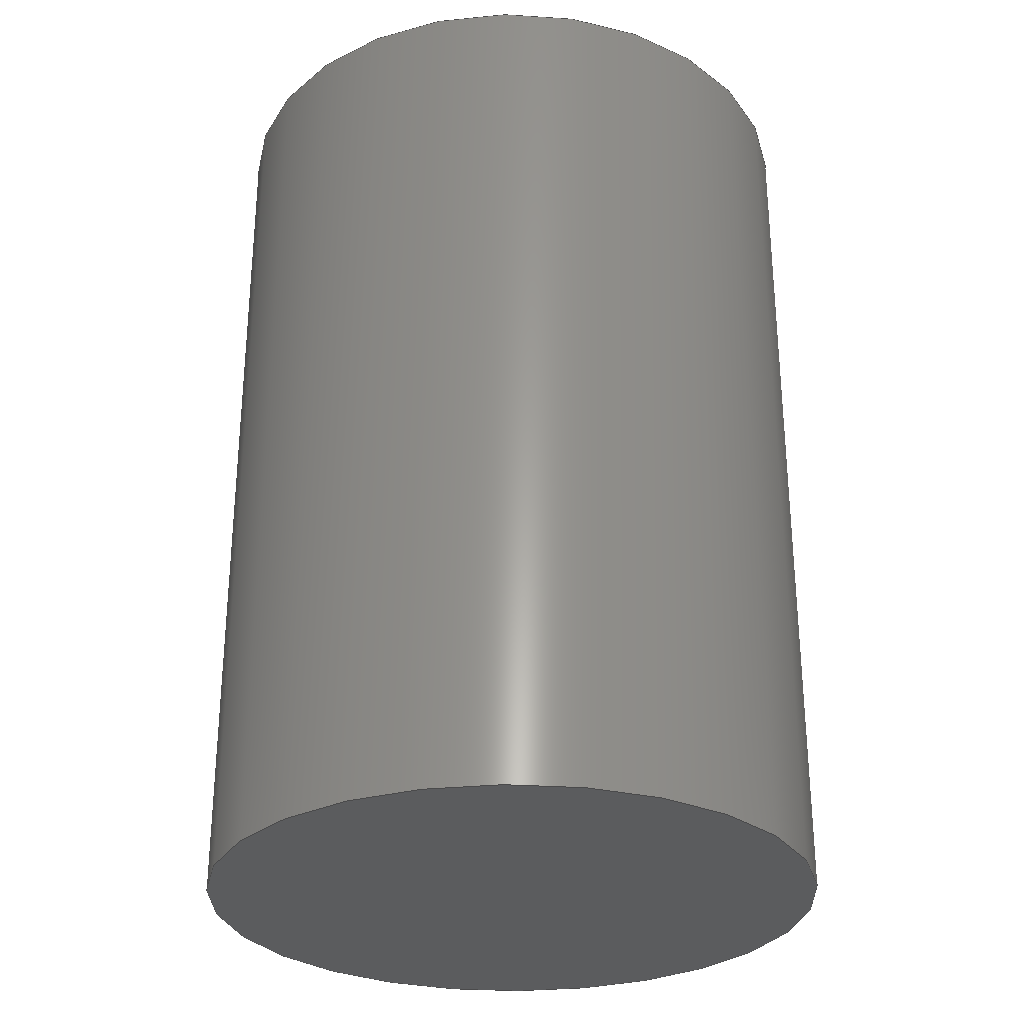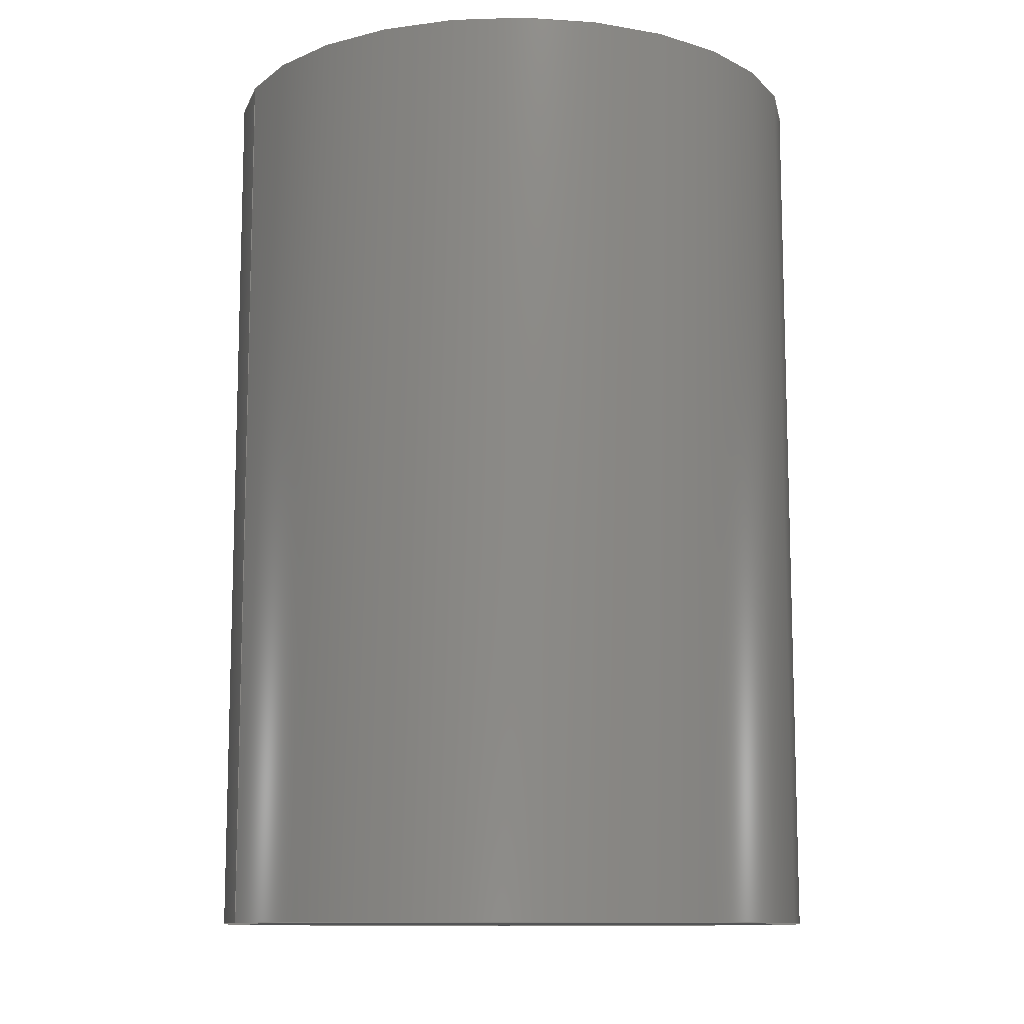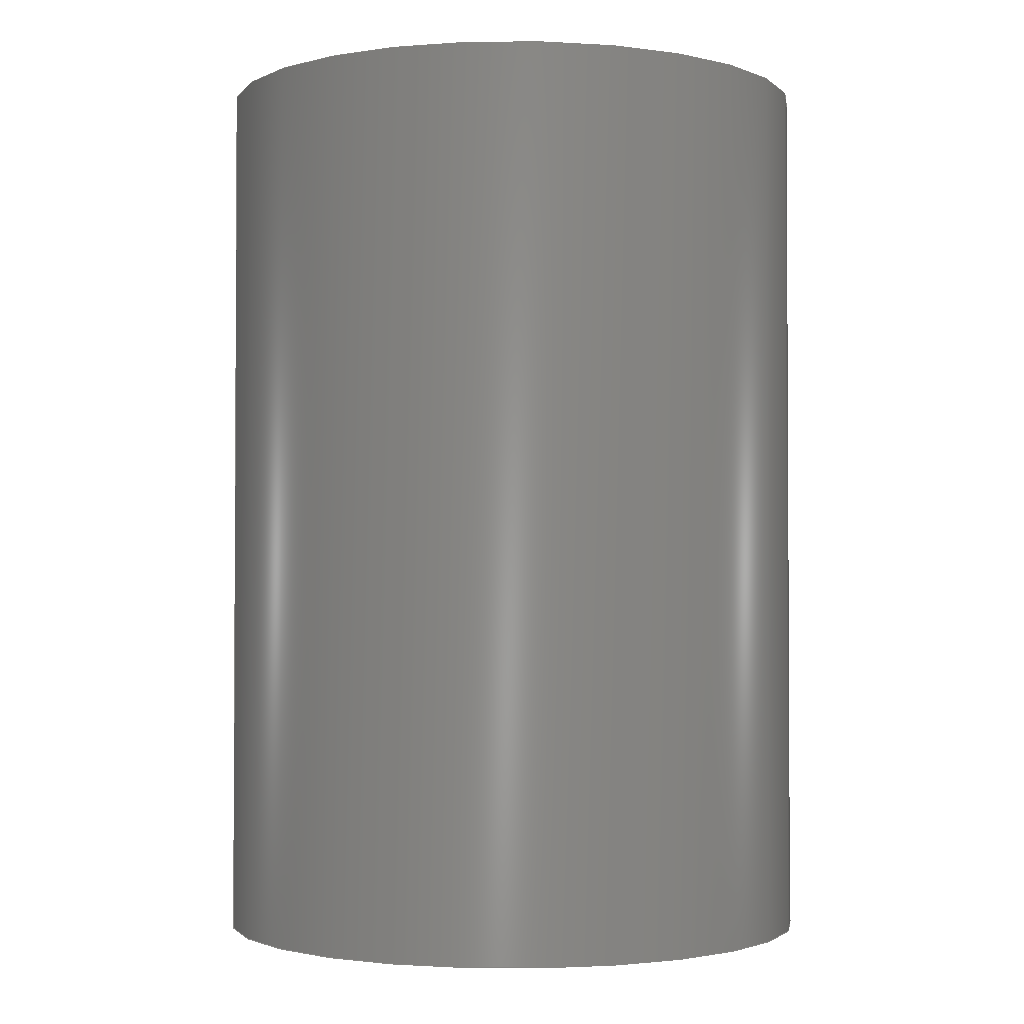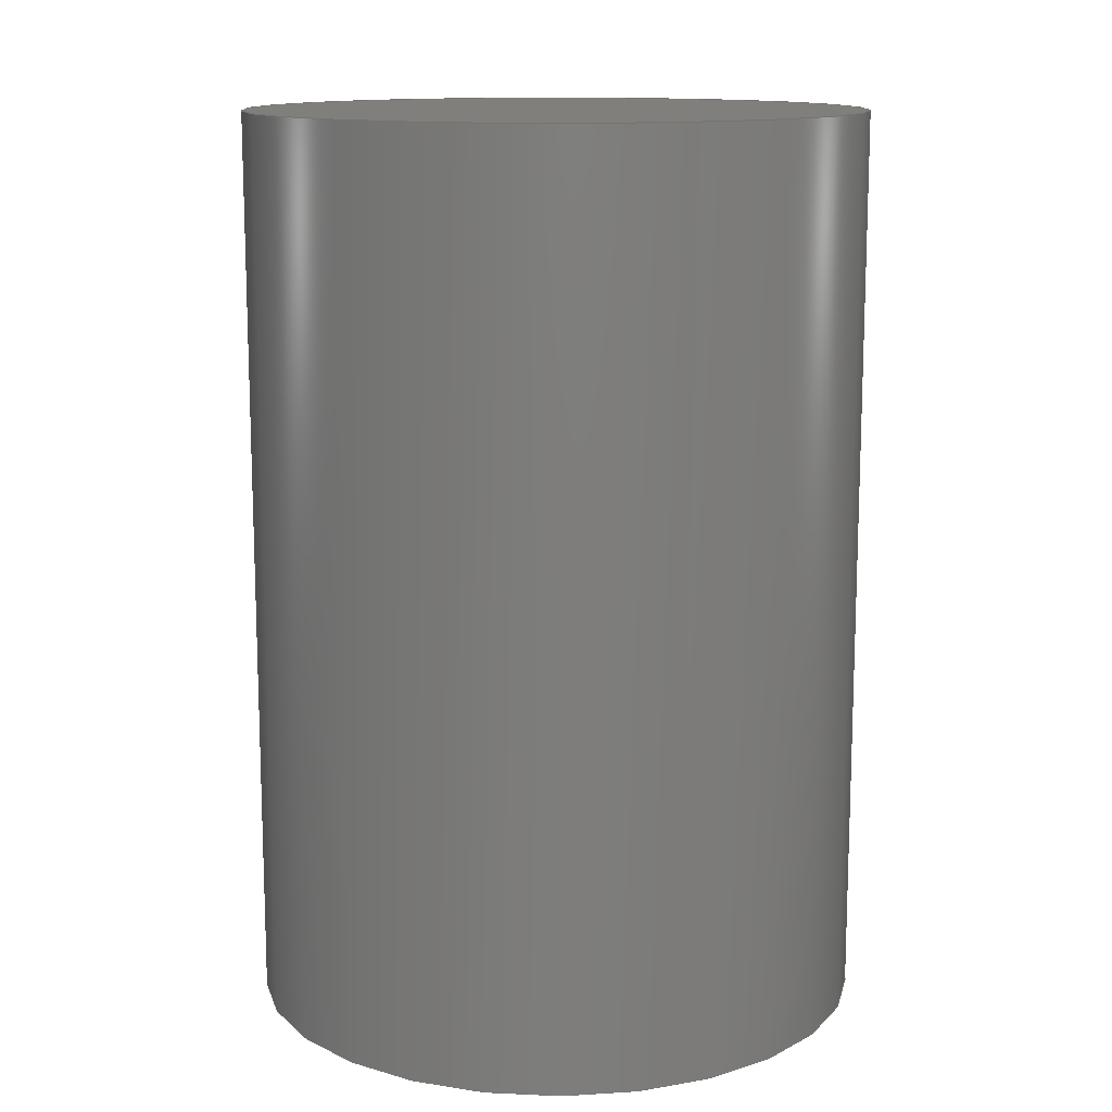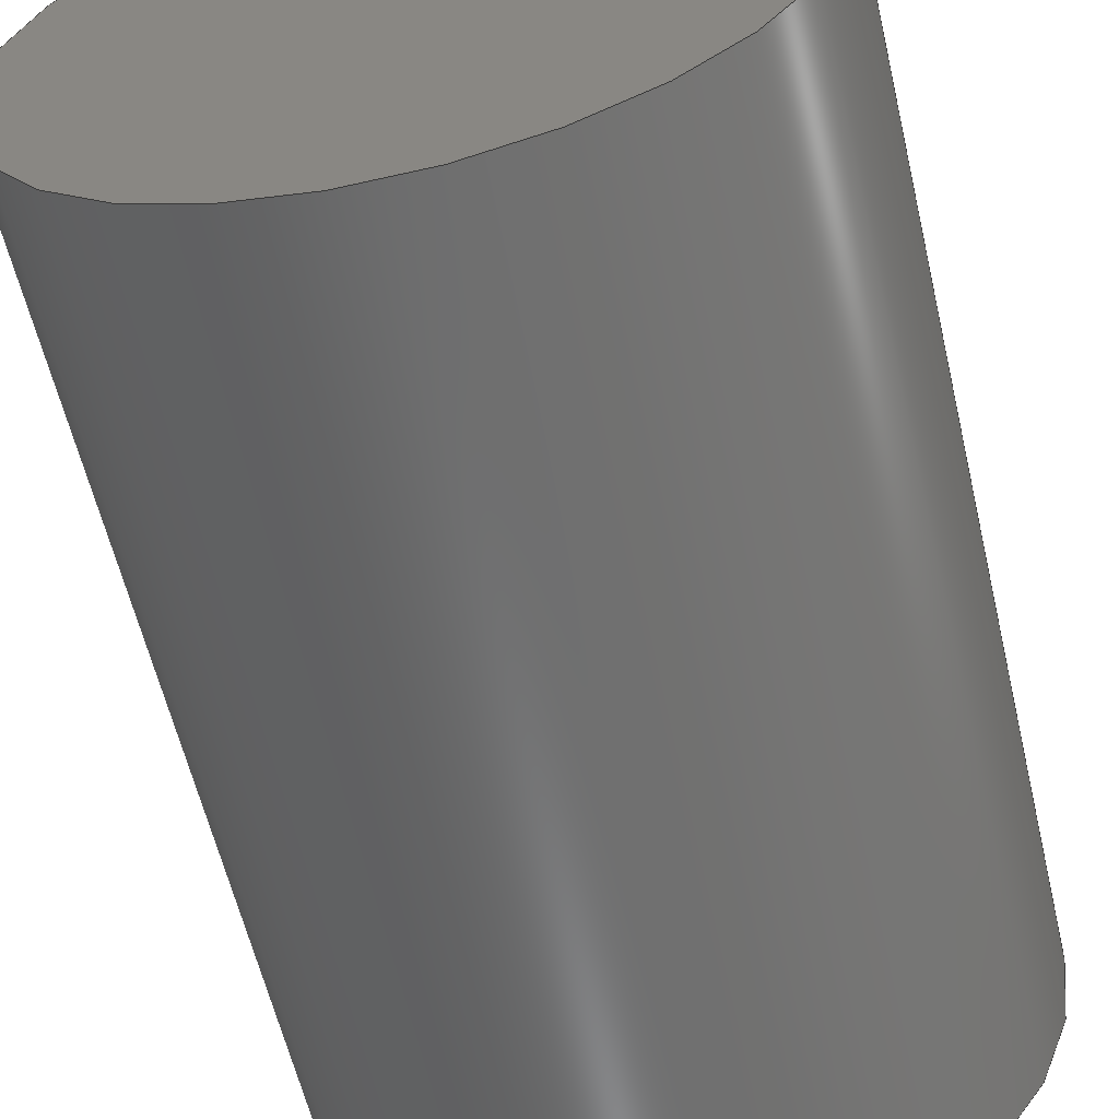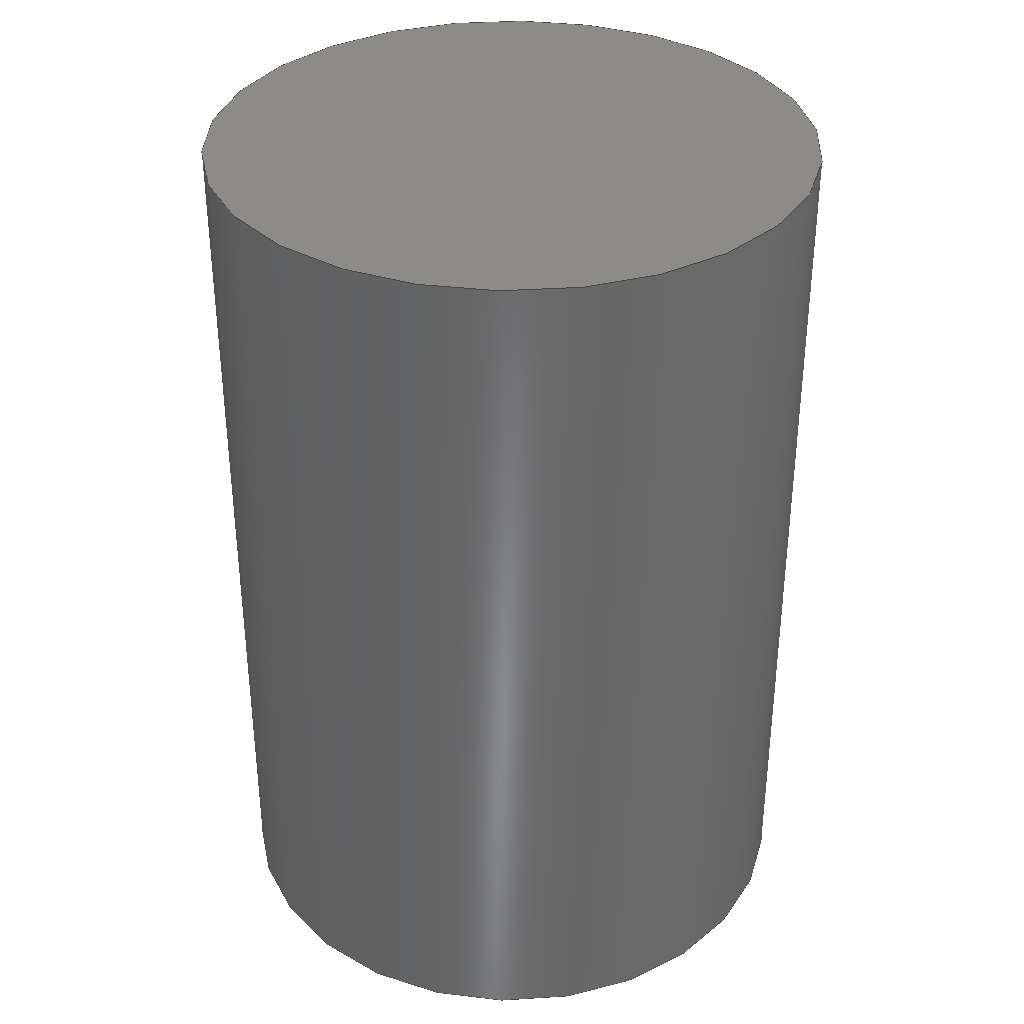
<metadata>
{"format":"step","ext":"stp","renderer":"f3d","projection":"perspective","resolution":1024,"background":"white","views":[{"elev":-29.4,"azim":146.8,"up":"+Y"},{"elev":-11.1,"azim":-23.1,"up":"+Y"},{"elev":-1.9,"azim":-12.1,"up":"+Y"},{"elev":13.0,"azim":33.6,"up":"+Y"},{"elev":-59.7,"azim":-166.8,"up":"+Z"},{"elev":34.9,"azim":119.8,"up":"+Y"}]}
</metadata>
<code>
ISO-10303-21;
DATA;
#1=MECHANICAL_DESIGN_GEOMETRIC_PRESENTATION_REPRESENTATION('',(#4),#60);
#2=SHAPE_REPRESENTATION_RELATIONSHIP('SRR','None',#70,#3);
#3=ADVANCED_BREP_SHAPE_REPRESENTATION('',(#5),#59);
#4=STYLED_ITEM('',(#79),#5);
#5=MANIFOLD_SOLID_BREP('Solid1',#30);
#6=PLANE('',#35);
#7=PLANE('',#36);
#8=FACE_BOUND('',#13,.T.);
#9=FACE_OUTER_BOUND('',#12,.T.);
#10=FACE_OUTER_BOUND('',#14,.T.);
#11=FACE_OUTER_BOUND('',#15,.T.);
#12=EDGE_LOOP('',(#22));
#13=EDGE_LOOP('',(#23));
#14=EDGE_LOOP('',(#24));
#15=EDGE_LOOP('',(#25));
#16=CIRCLE('',#33,0.5);
#17=CIRCLE('',#34,0.5);
#18=VERTEX_POINT('',#51);
#19=VERTEX_POINT('',#53);
#20=EDGE_CURVE('',#18,#18,#16,.T.);
#21=EDGE_CURVE('',#19,#19,#17,.T.);
#22=ORIENTED_EDGE('',*,*,#20,.F.);
#23=ORIENTED_EDGE('',*,*,#21,.F.);
#24=ORIENTED_EDGE('',*,*,#21,.T.);
#25=ORIENTED_EDGE('',*,*,#20,.T.);
#26=CYLINDRICAL_SURFACE('',#32,0.5);
#27=ADVANCED_FACE('',(#9,#8),#26,.T.);
#28=ADVANCED_FACE('',(#10),#6,.F.);
#29=ADVANCED_FACE('',(#11),#7,.T.);
#30=CLOSED_SHELL('',(#27,#28,#29));
#31=AXIS2_PLACEMENT_3D('placement',#49,#37,#38);
#32=AXIS2_PLACEMENT_3D('',#50,#39,#40);
#33=AXIS2_PLACEMENT_3D('',#52,#41,#42);
#34=AXIS2_PLACEMENT_3D('',#54,#43,#44);
#35=AXIS2_PLACEMENT_3D('',#55,#45,#46);
#36=AXIS2_PLACEMENT_3D('',#56,#47,#48);
#37=DIRECTION('axis',(0,0,1));
#38=DIRECTION('refdir',(1,0,0));
#39=DIRECTION('center_axis',(0,1,0));
#40=DIRECTION('ref_axis',(1,0,0));
#41=DIRECTION('center_axis',(0,1,0));
#42=DIRECTION('ref_axis',(1,0,0));
#43=DIRECTION('center_axis',(0,-1,0));
#44=DIRECTION('ref_axis',(1,0,0));
#45=DIRECTION('center_axis',(0,1,0));
#46=DIRECTION('ref_axis',(0,0,1));
#47=DIRECTION('center_axis',(0,1,0));
#48=DIRECTION('ref_axis',(0,0,1));
#49=CARTESIAN_POINT('',(0,0,0));
#50=CARTESIAN_POINT('Origin',(0,0,0));
#51=CARTESIAN_POINT('',(-0.5,1.47,6.123e-17));
#52=CARTESIAN_POINT('Origin',(0,1.47,0));
#53=CARTESIAN_POINT('',(-0.5,0,6.123e-17));
#54=CARTESIAN_POINT('Origin',(0,0,0));
#55=CARTESIAN_POINT('Origin',(2.361e-17,0,9.252e-18));
#56=CARTESIAN_POINT('Origin',(2.361e-17,1.47,9.252e-18));
#57=UNCERTAINTY_MEASURE_WITH_UNIT(LENGTH_MEASURE(0.001),#61,
'DISTANCE_ACCURACY_VALUE',
'Maximum model space distance between geometric entities at asserted c
onnectivities');
#58=UNCERTAINTY_MEASURE_WITH_UNIT(LENGTH_MEASURE(1e-06),#62,
'DISTANCE_ACCURACY_VALUE',
'Maximum model space distance between geometric entities at asserted c
onnectivities');
#59=(
GEOMETRIC_REPRESENTATION_CONTEXT(3)
GLOBAL_UNCERTAINTY_ASSIGNED_CONTEXT((#57))
GLOBAL_UNIT_ASSIGNED_CONTEXT((#61,#65,#63))
REPRESENTATION_CONTEXT('','3D')
);
#60=(
GEOMETRIC_REPRESENTATION_CONTEXT(3)
GLOBAL_UNCERTAINTY_ASSIGNED_CONTEXT((#58))
GLOBAL_UNIT_ASSIGNED_CONTEXT((#62,#65,#63))
REPRESENTATION_CONTEXT('','3D')
);
#61=(
LENGTH_UNIT()
NAMED_UNIT(*)
SI_UNIT(.CENTI.,.METRE.)
);
#62=(
LENGTH_UNIT()
NAMED_UNIT(*)
SI_UNIT(.MILLI.,.METRE.)
);
#63=(
NAMED_UNIT(*)
SI_UNIT($,.STERADIAN.)
SOLID_ANGLE_UNIT()
);
#64=DIMENSIONAL_EXPONENTS(0,0,0,0,0,0,0);
#65=(
CONVERSION_BASED_UNIT('degree',#67)
NAMED_UNIT(#64)
PLANE_ANGLE_UNIT()
);
#66=(
NAMED_UNIT(*)
PLANE_ANGLE_UNIT()
SI_UNIT($,.RADIAN.)
);
#67=PLANE_ANGLE_MEASURE_WITH_UNIT(PLANE_ANGLE_MEASURE(0.01745),#66);
#68=SHAPE_DEFINITION_REPRESENTATION(#69,#70);
#69=PRODUCT_DEFINITION_SHAPE('',$,#72);
#70=SHAPE_REPRESENTATION('',(#31),#59);
#71=PRODUCT_DEFINITION_CONTEXT('part definition',#76,'design');
#72=PRODUCT_DEFINITION('digit2','digit2',#73,#71);
#73=PRODUCT_DEFINITION_FORMATION('',$,#78);
#74=PRODUCT_RELATED_PRODUCT_CATEGORY('digit2','digit2',(#78));
#75=APPLICATION_PROTOCOL_DEFINITION('international standard',
'automotive_design',2009,#76);
#76=APPLICATION_CONTEXT(
'Core Data for Automotive Mechanical Design Process');
#77=PRODUCT_CONTEXT('part definition',#76,'mechanical');
#78=PRODUCT('digit2','digit2',$,(#77));
#79=PRESENTATION_STYLE_ASSIGNMENT((#80));
#80=SURFACE_STYLE_USAGE(.BOTH.,#81);
#81=SURFACE_SIDE_STYLE('',(#82));
#82=SURFACE_STYLE_FILL_AREA(#83);
#83=FILL_AREA_STYLE('',(#84));
#84=FILL_AREA_STYLE_COLOUR('',#85);
#85=COLOUR_RGB('',0.749,0.749,0.749);
ENDSEC;
END-ISO-10303-21;

</code>
